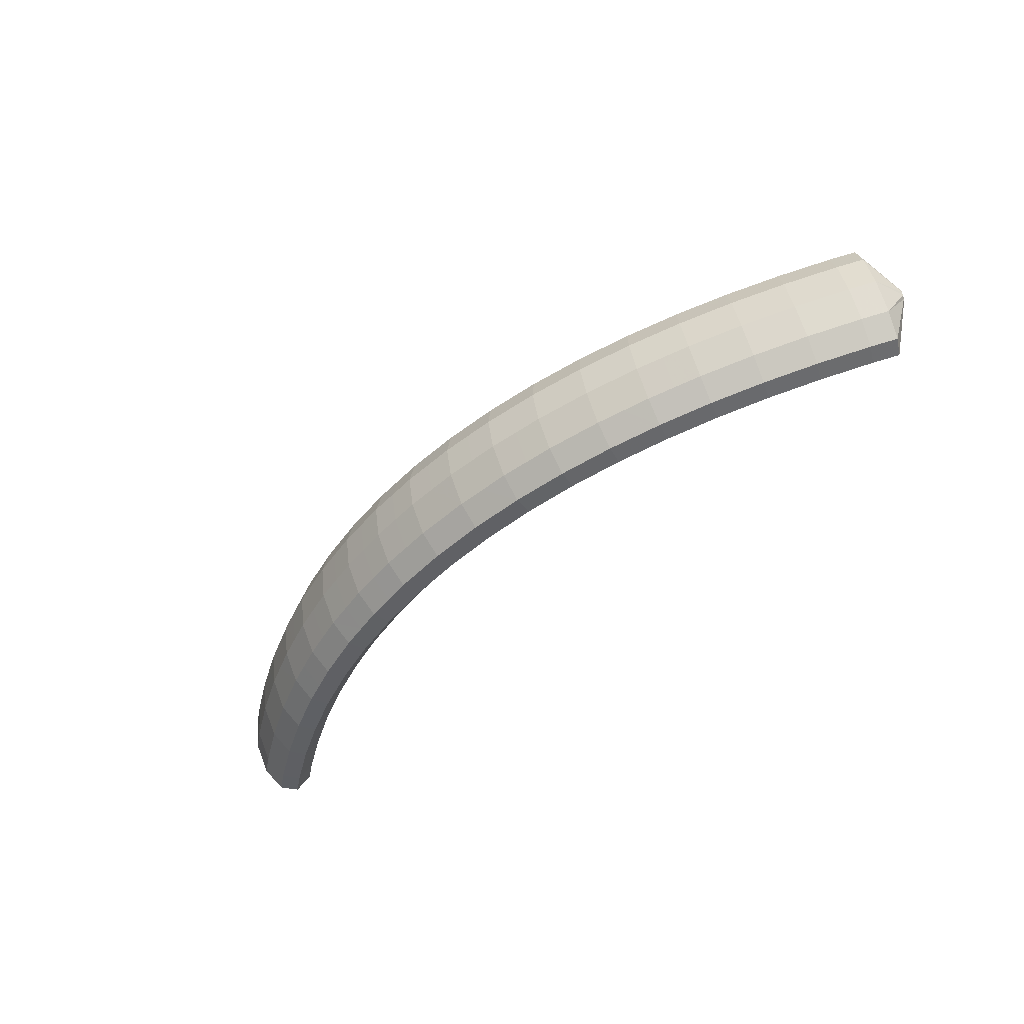
<metadata>
{"format":"obj","ext":"obj","renderer":"f3d","projection":"perspective","resolution":1024,"background":"white","views":[{"elev":-61.1,"azim":-137.6,"up":"+Z"}]}
</metadata>
<code>
g tube1
v 172.7 163.7 109.8
v 172.7 163.6 109.6
v 172.5 163.3 109.5
v 172.4 163.1 109.5
v 172.2 163 109.7
v 172.1 163 110
v 172 163.1 110.2
v 172.1 163.3 110.4
v 172.3 163.5 110.4
v 172.4 163.7 110.3
v 172.6 163.8 110.1
v 172.7 163.7 109.8
v 172.5 166.2 108.6
v 172.5 164.8 106.3
v 172 163.2 104.9
v 171.1 162.1 104.9
v 170.2 161.7 106.3
v 169.4 162.2 108.6
v 169.1 163.4 111.2
v 169.4 165 113.1
v 170.1 166.4 113.8
v 171.1 167.2 113
v 172 167.2 111.1
v 172.5 166.2 108.6
v 171 167.4 107.8
v 171 165.9 105.5
v 170.5 164.3 104.2
v 169.6 163.2 104.2
v 168.7 162.8 105.6
v 168 163.3 108
v 167.7 164.5 110.5
v 167.9 166.1 112.4
v 168.6 167.5 113
v 169.6 168.4 112.3
v 170.4 168.3 110.3
v 171 167.4 107.8
v 169.3 168.5 107.1
v 169.4 167 104.8
v 168.9 165.4 103.5
v 168.1 164.2 103.5
v 167.2 163.8 104.9
v 166.5 164.3 107.3
v 166.2 165.5 109.8
v 166.4 167.1 111.7
v 167.1 168.6 112.3
v 168 169.4 111.6
v 168.8 169.4 109.6
v 169.3 168.5 107.1
v 167.7 169.6 106.4
v 167.7 168.1 104.1
v 167.3 166.5 102.8
v 166.5 165.2 102.8
v 165.6 164.8 104.3
v 165 165.3 106.6
v 164.7 166.5 109.1
v 164.9 168.1 111
v 165.5 169.6 111.7
v 166.4 170.5 110.9
v 167.2 170.5 108.9
v 167.7 169.6 106.4
v 166 170.5 105.7
v 166 169 103.4
v 165.6 167.4 102.1
v 164.9 166.2 102.2
v 164 165.7 103.6
v 163.4 166.2 106
v 163.1 167.4 108.5
v 163.3 169.1 110.4
v 163.9 170.6 111
v 164.7 171.4 110.2
v 165.5 171.4 108.2
v 166 170.5 105.7
v 164.3 171.5 105
v 164.4 170 102.7
v 164 168.4 101.4
v 163.2 167.1 101.5
v 162.4 166.6 103
v 161.8 167.1 105.4
v 161.5 168.3 107.9
v 161.7 170 109.7
v 162.3 171.5 110.4
v 163.1 172.4 109.6
v 163.8 172.4 107.6
v 164.3 171.5 105
v 162.5 172.4 104.4
v 162.6 170.9 102.1
v 162.2 169.2 100.8
v 161.5 168 100.9
v 160.8 167.5 102.4
v 160.2 167.9 104.8
v 159.9 169.2 107.3
v 160 170.8 109.1
v 160.6 172.3 109.8
v 161.3 173.3 108.9
v 162.1 173.3 106.9
v 162.5 172.4 104.4
v 160.7 173.3 103.8
v 160.8 171.8 101.5
v 160.5 170.1 100.2
v 159.9 168.8 100.3
v 159.1 168.3 101.8
v 158.5 168.7 104.2
v 158.2 170 106.7
v 158.4 171.6 108.6
v 158.9 173.2 109.2
v 159.6 174.1 108.3
v 160.3 174.2 106.3
v 160.7 173.3 103.8
v 158.9 174.1 103.2
v 159 172.5 100.9
v 158.7 170.9 99.64
v 158.1 169.5 99.78
v 157.4 169 101.3
v 156.8 169.4 103.7
v 156.5 170.7 106.2
v 156.6 172.3 108
v 157.1 173.9 108.6
v 157.8 174.9 107.7
v 158.4 174.9 105.7
v 158.9 174.1 103.2
v 157 174.8 102.6
v 157.1 173.3 100.3
v 156.9 171.6 99.07
v 156.3 170.3 99.22
v 155.7 169.7 100.7
v 155.1 170.1 103.1
v 154.8 171.4 105.6
v 154.9 173.1 107.5
v 155.3 174.6 108
v 156 175.6 107.2
v 156.6 175.7 105.1
v 157 174.8 102.6
v 155.1 175.5 102.1
v 155.2 173.9 99.79
v 155 172.2 98.55
v 154.5 170.9 98.72
v 153.9 170.3 100.2
v 153.4 170.7 102.6
v 153.1 172 105.2
v 153.1 173.6 107
v 153.5 175.2 107.5
v 154.1 176.2 106.7
v 154.7 176.3 104.6
v 155.1 175.5 102.1
v 153.2 176.1 101.5
v 153.3 174.6 99.27
v 153.1 172.8 98.04
v 152.7 171.5 98.22
v 152.1 170.9 99.76
v 151.6 171.3 102.2
v 151.3 172.5 104.7
v 151.4 174.2 106.5
v 151.7 175.8 107
v 152.2 176.9 106.1
v 152.8 177 104.1
v 153.2 176.1 101.5
v 151.2 176.6 101.1
v 151.3 175.1 98.81
v 151.2 173.3 97.58
v 150.8 171.9 97.78
v 150.3 171.3 99.33
v 149.8 171.7 101.7
v 149.5 173 104.3
v 149.5 174.7 106.1
v 149.8 176.3 106.6
v 150.3 177.3 105.7
v 150.8 177.4 103.6
v 151.2 176.6 101.1
v 149.2 177.1 100.6
v 149.3 175.5 98.35
v 149.2 173.8 97.13
v 148.9 172.4 97.34
v 148.4 171.8 98.9
v 148 172.2 101.3
v 147.7 173.4 103.8
v 147.7 175.1 105.6
v 147.9 176.8 106.2
v 148.3 177.8 105.2
v 148.8 177.9 103.2
v 149.2 177.1 100.6
v 147.1 177.4 100.2
v 147.3 175.9 97.95
v 147.3 174.1 96.75
v 147 172.7 96.97
v 146.6 172.1 98.54
v 146.2 172.5 101
v 145.9 173.7 103.5
v 145.8 175.4 105.3
v 146 177.1 105.8
v 146.4 178.1 104.9
v 146.8 178.3 102.8
v 147.1 177.4 100.2
v 145.1 177.8 99.81
v 145.3 176.2 97.56
v 145.3 174.5 96.37
v 145.1 173 96.59
v 144.7 172.4 98.18
v 144.3 172.8 100.6
v 144 174 103.1
v 144 175.8 104.9
v 144.1 177.4 105.4
v 144.4 178.5 104.5
v 144.8 178.6 102.4
v 145.1 177.8 99.81
v 143 178 99.48
v 143.2 176.4 97.24
v 143.3 174.6 96.05
v 143.1 173.2 96.29
v 142.8 172.6 97.88
v 142.4 173 100.3
v 142.2 174.2 102.8
v 142 175.9 104.6
v 142.1 177.6 105.1
v 142.4 178.7 104.2
v 142.7 178.8 102.1
v 143 178 99.48
v 140.9 178.1 99.16
v 141.2 176.6 96.93
v 141.2 174.8 95.74
v 141.1 173.4 95.99
v 140.9 172.8 97.59
v 140.6 173.1 100
v 140.3 174.4 102.5
v 140.1 176.1 104.3
v 140.2 177.8 104.8
v 140.3 178.8 103.9
v 140.6 179 101.7
v 140.9 178.1 99.16
v 138.9 178.2 98.92
v 139.1 176.6 96.68
v 139.2 174.8 95.51
v 139.2 173.4 95.76
v 139 172.8 97.36
v 138.7 173.1 99.81
v 138.4 174.4 102.3
v 138.2 176.1 104.1
v 138.2 177.8 104.6
v 138.3 178.9 103.6
v 138.6 179 101.5
v 138.9 178.2 98.92
v 136.8 178.2 98.68
v 137 176.6 96.44
v 137.2 174.9 95.27
v 137.2 173.4 95.53
v 137 172.8 97.14
v 136.8 173.2 99.59
v 136.5 174.4 102.1
v 136.3 176.2 103.9
v 136.2 177.8 104.4
v 136.3 178.9 103.4
v 136.5 179 101.3
v 136.8 178.2 98.68
v 134.7 178.1 98.51
v 134.9 176.5 96.27
v 135.1 174.7 95.1
v 135.2 173.3 95.37
v 135.1 172.7 96.98
v 134.9 173.1 99.44
v 134.6 174.3 101.9
v 134.4 176 103.7
v 134.2 177.7 104.2
v 134.3 178.8 103.2
v 134.4 178.9 101.1
v 134.7 178.1 98.51
v 132.6 177.9 98.34
v 132.9 176.4 96.11
v 133.1 174.6 94.94
v 133.2 173.2 95.21
v 133.2 172.6 96.83
v 133 172.9 99.28
v 132.7 174.2 101.8
v 132.4 175.9 103.6
v 132.3 177.6 104
v 132.2 178.6 103
v 132.3 178.8 100.9
v 132.6 177.9 98.34
v 130.5 177.7 98.24
v 130.8 176.1 96.01
v 131.1 174.4 94.85
v 131.3 172.9 95.12
v 131.3 172.3 96.74
v 131.1 172.7 99.2
v 130.8 173.9 101.7
v 130.5 175.7 103.5
v 130.3 177.3 103.9
v 130.2 178.4 103
v 130.3 178.5 100.8
v 130.5 177.7 98.24
v 128.4 177.4 98.15
v 128.8 175.8 95.92
v 129.1 174.1 94.76
v 129.3 172.7 95.03
v 129.3 172.1 96.65
v 129.2 172.4 99.11
v 128.9 173.7 101.6
v 128.6 175.4 103.4
v 128.3 177.1 103.9
v 128.2 178.1 102.9
v 128.2 178.2 100.7
v 128.4 177.4 98.15
v 126.4 177 98.12
v 126.7 175.4 95.89
v 127.1 173.7 94.73
v 127.3 172.3 95
v 127.4 171.7 96.63
v 127.3 172.1 99.09
v 127.1 173.3 101.6
v 126.7 175 103.4
v 126.4 176.7 103.8
v 126.2 177.7 102.8
v 126.2 177.8 100.7
v 126.4 177 98.12
v 124.3 176.6 98.1
v 124.7 175 95.87
v 125.1 173.3 94.71
v 125.4 171.9 94.98
v 125.5 171.3 96.6
v 125.5 171.7 99.06
v 125.2 173 101.6
v 124.8 174.7 103.3
v 124.4 176.3 103.8
v 124.2 177.3 102.8
v 124.1 177.4 100.7
v 124.3 176.6 98.1
v 122.3 176.1 98.13
v 122.7 174.5 95.9
v 123.1 172.8 94.74
v 123.5 171.4 95.02
v 123.6 170.8 96.64
v 123.6 171.2 99.1
v 123.3 172.5 101.6
v 122.9 174.2 103.4
v 122.5 175.8 103.8
v 122.2 176.8 102.9
v 122.1 176.9 100.7
v 122.3 176.1 98.13
v 120.3 175.5 98.17
v 120.7 174 95.94
v 121.1 172.3 94.78
v 121.5 170.9 95.05
v 121.8 170.3 96.67
v 121.7 170.7 99.13
v 121.4 172 101.6
v 121 173.7 103.4
v 120.6 175.3 103.9
v 120.2 176.3 102.9
v 120.1 176.4 100.8
v 120.3 175.5 98.17
v 118.3 174.9 98.27
v 118.7 173.4 96.04
v 119.2 171.7 94.87
v 119.6 170.3 95.15
v 119.9 169.7 96.77
v 119.9 170.1 99.22
v 119.6 171.4 101.7
v 119.2 173.1 103.5
v 118.7 174.7 104
v 118.3 175.7 103
v 118.2 175.8 100.9
v 118.3 174.9 98.27
v 116.3 174.3 98.37
v 116.7 172.7 96.13
v 117.3 171 94.97
v 117.7 169.7 95.24
v 118 169.1 96.86
v 118.1 169.6 99.31
v 117.8 170.8 101.8
v 117.3 172.5 103.6
v 116.8 174.1 104.1
v 116.4 175.1 103.1
v 116.2 175.1 101
v 116.3 174.3 98.37
v 114.4 173.5 98.51
v 114.8 172 96.28
v 115.4 170.3 95.11
v 115.9 169 95.38
v 116.2 168.5 97
v 116.2 168.9 99.45
v 116 170.1 102
v 115.5 171.8 103.7
v 114.9 173.4 104.2
v 114.5 174.3 103.2
v 114.3 174.4 101.1
v 114.4 173.5 98.51
v 112.5 172.8 98.66
v 112.9 171.3 96.43
v 113.5 169.6 95.26
v 114 168.3 95.52
v 114.4 167.8 97.14
v 114.4 168.2 99.59
v 114.2 169.4 102.1
v 113.6 171.1 103.9
v 113.1 172.7 104.3
v 112.6 173.6 103.4
v 112.4 173.7 101.3
v 112.5 172.8 98.66
v 110.6 172 98.86
v 111 170.5 96.63
v 111.6 168.8 95.45
v 112.2 167.5 95.71
v 112.6 167 97.32
v 112.7 167.4 99.77
v 112.4 168.7 102.3
v 111.9 170.3 104.1
v 111.2 171.9 104.5
v 110.7 172.8 103.6
v 110.5 172.9 101.4
v 110.6 172 98.86
v 108.7 171.2 99.06
v 109.1 169.7 96.82
v 109.8 168 95.65
v 110.4 166.7 95.9
v 110.8 166.2 97.51
v 110.9 166.7 99.96
v 110.6 167.9 102.5
v 110.1 169.6 104.2
v 109.4 171.1 104.7
v 108.9 172 103.8
v 108.6 172.1 101.6
v 108.7 171.2 99.06
v 106.9 170.3 99.29
v 107.3 168.8 97.06
v 108 167.1 95.88
v 108.6 165.8 96.13
v 109 165.4 97.74
v 109.1 165.8 100.2
v 108.9 167.1 102.7
v 108.3 168.7 104.5
v 107.6 170.2 105
v 107.1 171.1 104
v 106.8 171.2 101.9
v 106.9 170.3 99.29
v 105 169.4 99.53
v 105.5 167.9 97.3
v 106.1 166.2 96.11
v 106.8 165 96.36
v 107.3 164.5 97.97
v 107.4 165 100.4
v 107.1 166.2 102.9
v 106.5 167.9 104.7
v 105.8 169.4 105.2
v 105.2 170.3 104.2
v 104.9 170.3 102.1
v 105 169.4 99.53
v 103.2 168.4 99.81
v 103.7 166.9 97.57
v 104.4 165.3 96.39
v 105.1 164.1 96.63
v 105.6 163.6 98.23
v 105.7 164.1 100.7
v 105.4 165.3 103.2
v 104.8 166.9 105
v 104.1 168.4 105.5
v 103.5 169.3 104.5
v 103.2 169.3 102.4
v 103.2 168.4 99.81
v 102.4 166 100.9
v 102.5 165.8 100.7
v 102.6 165.5 100.7
v 102.7 165.3 100.7
v 102.9 165.2 101
v 102.9 165.2 101.2
v 102.9 165.3 101.5
v 102.8 165.5 101.6
v 102.7 165.8 101.6
v 102.5 165.9 101.5
v 102.4 166 101.2
v 102.4 166 100.9
f 1 2 14
f 14 13 1
f 2 3 15
f 15 14 2
f 3 4 16
f 16 15 3
f 4 5 17
f 17 16 4
f 5 6 18
f 18 17 5
f 6 7 19
f 19 18 6
f 7 8 20
f 20 19 7
f 8 9 21
f 21 20 8
f 9 10 22
f 22 21 9
f 10 11 23
f 23 22 10
f 11 12 24
f 24 23 11
f 13 14 26
f 26 25 13
f 14 15 27
f 27 26 14
f 15 16 28
f 28 27 15
f 16 17 29
f 29 28 16
f 17 18 30
f 30 29 17
f 18 19 31
f 31 30 18
f 19 20 32
f 32 31 19
f 20 21 33
f 33 32 20
f 21 22 34
f 34 33 21
f 22 23 35
f 35 34 22
f 23 24 36
f 36 35 23
f 25 26 38
f 38 37 25
f 26 27 39
f 39 38 26
f 27 28 40
f 40 39 27
f 28 29 41
f 41 40 28
f 29 30 42
f 42 41 29
f 30 31 43
f 43 42 30
f 31 32 44
f 44 43 31
f 32 33 45
f 45 44 32
f 33 34 46
f 46 45 33
f 34 35 47
f 47 46 34
f 35 36 48
f 48 47 35
f 37 38 50
f 50 49 37
f 38 39 51
f 51 50 38
f 39 40 52
f 52 51 39
f 40 41 53
f 53 52 40
f 41 42 54
f 54 53 41
f 42 43 55
f 55 54 42
f 43 44 56
f 56 55 43
f 44 45 57
f 57 56 44
f 45 46 58
f 58 57 45
f 46 47 59
f 59 58 46
f 47 48 60
f 60 59 47
f 49 50 62
f 62 61 49
f 50 51 63
f 63 62 50
f 51 52 64
f 64 63 51
f 52 53 65
f 65 64 52
f 53 54 66
f 66 65 53
f 54 55 67
f 67 66 54
f 55 56 68
f 68 67 55
f 56 57 69
f 69 68 56
f 57 58 70
f 70 69 57
f 58 59 71
f 71 70 58
f 59 60 72
f 72 71 59
f 61 62 74
f 74 73 61
f 62 63 75
f 75 74 62
f 63 64 76
f 76 75 63
f 64 65 77
f 77 76 64
f 65 66 78
f 78 77 65
f 66 67 79
f 79 78 66
f 67 68 80
f 80 79 67
f 68 69 81
f 81 80 68
f 69 70 82
f 82 81 69
f 70 71 83
f 83 82 70
f 71 72 84
f 84 83 71
f 73 74 86
f 86 85 73
f 74 75 87
f 87 86 74
f 75 76 88
f 88 87 75
f 76 77 89
f 89 88 76
f 77 78 90
f 90 89 77
f 78 79 91
f 91 90 78
f 79 80 92
f 92 91 79
f 80 81 93
f 93 92 80
f 81 82 94
f 94 93 81
f 82 83 95
f 95 94 82
f 83 84 96
f 96 95 83
f 85 86 98
f 98 97 85
f 86 87 99
f 99 98 86
f 87 88 100
f 100 99 87
f 88 89 101
f 101 100 88
f 89 90 102
f 102 101 89
f 90 91 103
f 103 102 90
f 91 92 104
f 104 103 91
f 92 93 105
f 105 104 92
f 93 94 106
f 106 105 93
f 94 95 107
f 107 106 94
f 95 96 108
f 108 107 95
f 97 98 110
f 110 109 97
f 98 99 111
f 111 110 98
f 99 100 112
f 112 111 99
f 100 101 113
f 113 112 100
f 101 102 114
f 114 113 101
f 102 103 115
f 115 114 102
f 103 104 116
f 116 115 103
f 104 105 117
f 117 116 104
f 105 106 118
f 118 117 105
f 106 107 119
f 119 118 106
f 107 108 120
f 120 119 107
f 109 110 122
f 122 121 109
f 110 111 123
f 123 122 110
f 111 112 124
f 124 123 111
f 112 113 125
f 125 124 112
f 113 114 126
f 126 125 113
f 114 115 127
f 127 126 114
f 115 116 128
f 128 127 115
f 116 117 129
f 129 128 116
f 117 118 130
f 130 129 117
f 118 119 131
f 131 130 118
f 119 120 132
f 132 131 119
f 121 122 134
f 134 133 121
f 122 123 135
f 135 134 122
f 123 124 136
f 136 135 123
f 124 125 137
f 137 136 124
f 125 126 138
f 138 137 125
f 126 127 139
f 139 138 126
f 127 128 140
f 140 139 127
f 128 129 141
f 141 140 128
f 129 130 142
f 142 141 129
f 130 131 143
f 143 142 130
f 131 132 144
f 144 143 131
f 133 134 146
f 146 145 133
f 134 135 147
f 147 146 134
f 135 136 148
f 148 147 135
f 136 137 149
f 149 148 136
f 137 138 150
f 150 149 137
f 138 139 151
f 151 150 138
f 139 140 152
f 152 151 139
f 140 141 153
f 153 152 140
f 141 142 154
f 154 153 141
f 142 143 155
f 155 154 142
f 143 144 156
f 156 155 143
f 145 146 158
f 158 157 145
f 146 147 159
f 159 158 146
f 147 148 160
f 160 159 147
f 148 149 161
f 161 160 148
f 149 150 162
f 162 161 149
f 150 151 163
f 163 162 150
f 151 152 164
f 164 163 151
f 152 153 165
f 165 164 152
f 153 154 166
f 166 165 153
f 154 155 167
f 167 166 154
f 155 156 168
f 168 167 155
f 157 158 170
f 170 169 157
f 158 159 171
f 171 170 158
f 159 160 172
f 172 171 159
f 160 161 173
f 173 172 160
f 161 162 174
f 174 173 161
f 162 163 175
f 175 174 162
f 163 164 176
f 176 175 163
f 164 165 177
f 177 176 164
f 165 166 178
f 178 177 165
f 166 167 179
f 179 178 166
f 167 168 180
f 180 179 167
f 169 170 182
f 182 181 169
f 170 171 183
f 183 182 170
f 171 172 184
f 184 183 171
f 172 173 185
f 185 184 172
f 173 174 186
f 186 185 173
f 174 175 187
f 187 186 174
f 175 176 188
f 188 187 175
f 176 177 189
f 189 188 176
f 177 178 190
f 190 189 177
f 178 179 191
f 191 190 178
f 179 180 192
f 192 191 179
f 181 182 194
f 194 193 181
f 182 183 195
f 195 194 182
f 183 184 196
f 196 195 183
f 184 185 197
f 197 196 184
f 185 186 198
f 198 197 185
f 186 187 199
f 199 198 186
f 187 188 200
f 200 199 187
f 188 189 201
f 201 200 188
f 189 190 202
f 202 201 189
f 190 191 203
f 203 202 190
f 191 192 204
f 204 203 191
f 193 194 206
f 206 205 193
f 194 195 207
f 207 206 194
f 195 196 208
f 208 207 195
f 196 197 209
f 209 208 196
f 197 198 210
f 210 209 197
f 198 199 211
f 211 210 198
f 199 200 212
f 212 211 199
f 200 201 213
f 213 212 200
f 201 202 214
f 214 213 201
f 202 203 215
f 215 214 202
f 203 204 216
f 216 215 203
f 205 206 218
f 218 217 205
f 206 207 219
f 219 218 206
f 207 208 220
f 220 219 207
f 208 209 221
f 221 220 208
f 209 210 222
f 222 221 209
f 210 211 223
f 223 222 210
f 211 212 224
f 224 223 211
f 212 213 225
f 225 224 212
f 213 214 226
f 226 225 213
f 214 215 227
f 227 226 214
f 215 216 228
f 228 227 215
f 217 218 230
f 230 229 217
f 218 219 231
f 231 230 218
f 219 220 232
f 232 231 219
f 220 221 233
f 233 232 220
f 221 222 234
f 234 233 221
f 222 223 235
f 235 234 222
f 223 224 236
f 236 235 223
f 224 225 237
f 237 236 224
f 225 226 238
f 238 237 225
f 226 227 239
f 239 238 226
f 227 228 240
f 240 239 227
f 229 230 242
f 242 241 229
f 230 231 243
f 243 242 230
f 231 232 244
f 244 243 231
f 232 233 245
f 245 244 232
f 233 234 246
f 246 245 233
f 234 235 247
f 247 246 234
f 235 236 248
f 248 247 235
f 236 237 249
f 249 248 236
f 237 238 250
f 250 249 237
f 238 239 251
f 251 250 238
f 239 240 252
f 252 251 239
f 241 242 254
f 254 253 241
f 242 243 255
f 255 254 242
f 243 244 256
f 256 255 243
f 244 245 257
f 257 256 244
f 245 246 258
f 258 257 245
f 246 247 259
f 259 258 246
f 247 248 260
f 260 259 247
f 248 249 261
f 261 260 248
f 249 250 262
f 262 261 249
f 250 251 263
f 263 262 250
f 251 252 264
f 264 263 251
f 253 254 266
f 266 265 253
f 254 255 267
f 267 266 254
f 255 256 268
f 268 267 255
f 256 257 269
f 269 268 256
f 257 258 270
f 270 269 257
f 258 259 271
f 271 270 258
f 259 260 272
f 272 271 259
f 260 261 273
f 273 272 260
f 261 262 274
f 274 273 261
f 262 263 275
f 275 274 262
f 263 264 276
f 276 275 263
f 265 266 278
f 278 277 265
f 266 267 279
f 279 278 266
f 267 268 280
f 280 279 267
f 268 269 281
f 281 280 268
f 269 270 282
f 282 281 269
f 270 271 283
f 283 282 270
f 271 272 284
f 284 283 271
f 272 273 285
f 285 284 272
f 273 274 286
f 286 285 273
f 274 275 287
f 287 286 274
f 275 276 288
f 288 287 275
f 277 278 290
f 290 289 277
f 278 279 291
f 291 290 278
f 279 280 292
f 292 291 279
f 280 281 293
f 293 292 280
f 281 282 294
f 294 293 281
f 282 283 295
f 295 294 282
f 283 284 296
f 296 295 283
f 284 285 297
f 297 296 284
f 285 286 298
f 298 297 285
f 286 287 299
f 299 298 286
f 287 288 300
f 300 299 287
f 289 290 302
f 302 301 289
f 290 291 303
f 303 302 290
f 291 292 304
f 304 303 291
f 292 293 305
f 305 304 292
f 293 294 306
f 306 305 293
f 294 295 307
f 307 306 294
f 295 296 308
f 308 307 295
f 296 297 309
f 309 308 296
f 297 298 310
f 310 309 297
f 298 299 311
f 311 310 298
f 299 300 312
f 312 311 299
f 301 302 314
f 314 313 301
f 302 303 315
f 315 314 302
f 303 304 316
f 316 315 303
f 304 305 317
f 317 316 304
f 305 306 318
f 318 317 305
f 306 307 319
f 319 318 306
f 307 308 320
f 320 319 307
f 308 309 321
f 321 320 308
f 309 310 322
f 322 321 309
f 310 311 323
f 323 322 310
f 311 312 324
f 324 323 311
f 313 314 326
f 326 325 313
f 314 315 327
f 327 326 314
f 315 316 328
f 328 327 315
f 316 317 329
f 329 328 316
f 317 318 330
f 330 329 317
f 318 319 331
f 331 330 318
f 319 320 332
f 332 331 319
f 320 321 333
f 333 332 320
f 321 322 334
f 334 333 321
f 322 323 335
f 335 334 322
f 323 324 336
f 336 335 323
f 325 326 338
f 338 337 325
f 326 327 339
f 339 338 326
f 327 328 340
f 340 339 327
f 328 329 341
f 341 340 328
f 329 330 342
f 342 341 329
f 330 331 343
f 343 342 330
f 331 332 344
f 344 343 331
f 332 333 345
f 345 344 332
f 333 334 346
f 346 345 333
f 334 335 347
f 347 346 334
f 335 336 348
f 348 347 335
f 337 338 350
f 350 349 337
f 338 339 351
f 351 350 338
f 339 340 352
f 352 351 339
f 340 341 353
f 353 352 340
f 341 342 354
f 354 353 341
f 342 343 355
f 355 354 342
f 343 344 356
f 356 355 343
f 344 345 357
f 357 356 344
f 345 346 358
f 358 357 345
f 346 347 359
f 359 358 346
f 347 348 360
f 360 359 347
f 349 350 362
f 362 361 349
f 350 351 363
f 363 362 350
f 351 352 364
f 364 363 351
f 352 353 365
f 365 364 352
f 353 354 366
f 366 365 353
f 354 355 367
f 367 366 354
f 355 356 368
f 368 367 355
f 356 357 369
f 369 368 356
f 357 358 370
f 370 369 357
f 358 359 371
f 371 370 358
f 359 360 372
f 372 371 359
f 361 362 374
f 374 373 361
f 362 363 375
f 375 374 362
f 363 364 376
f 376 375 363
f 364 365 377
f 377 376 364
f 365 366 378
f 378 377 365
f 366 367 379
f 379 378 366
f 367 368 380
f 380 379 367
f 368 369 381
f 381 380 368
f 369 370 382
f 382 381 369
f 370 371 383
f 383 382 370
f 371 372 384
f 384 383 371
f 373 374 386
f 386 385 373
f 374 375 387
f 387 386 374
f 375 376 388
f 388 387 375
f 376 377 389
f 389 388 376
f 377 378 390
f 390 389 377
f 378 379 391
f 391 390 378
f 379 380 392
f 392 391 379
f 380 381 393
f 393 392 380
f 381 382 394
f 394 393 381
f 382 383 395
f 395 394 382
f 383 384 396
f 396 395 383
f 385 386 398
f 398 397 385
f 386 387 399
f 399 398 386
f 387 388 400
f 400 399 387
f 388 389 401
f 401 400 388
f 389 390 402
f 402 401 389
f 390 391 403
f 403 402 390
f 391 392 404
f 404 403 391
f 392 393 405
f 405 404 392
f 393 394 406
f 406 405 393
f 394 395 407
f 407 406 394
f 395 396 408
f 408 407 395
f 397 398 410
f 410 409 397
f 398 399 411
f 411 410 398
f 399 400 412
f 412 411 399
f 400 401 413
f 413 412 400
f 401 402 414
f 414 413 401
f 402 403 415
f 415 414 402
f 403 404 416
f 416 415 403
f 404 405 417
f 417 416 404
f 405 406 418
f 418 417 405
f 406 407 419
f 419 418 406
f 407 408 420
f 420 419 407
f 409 410 422
f 422 421 409
f 410 411 423
f 423 422 410
f 411 412 424
f 424 423 411
f 412 413 425
f 425 424 412
f 413 414 426
f 426 425 413
f 414 415 427
f 427 426 414
f 415 416 428
f 428 427 415
f 416 417 429
f 429 428 416
f 417 418 430
f 430 429 417
f 418 419 431
f 431 430 418
f 419 420 432
f 432 431 419
f 421 422 434
f 434 433 421
f 422 423 435
f 435 434 422
f 423 424 436
f 436 435 423
f 424 425 437
f 437 436 424
f 425 426 438
f 438 437 425
f 426 427 439
f 439 438 426
f 427 428 440
f 440 439 427
f 428 429 441
f 441 440 428
f 429 430 442
f 442 441 429
f 430 431 443
f 443 442 430
f 431 432 444
f 444 443 431
f 433 434 446
f 446 445 433
f 434 435 447
f 447 446 434
f 435 436 448
f 448 447 435
f 436 437 449
f 449 448 436
f 437 438 450
f 450 449 437
f 438 439 451
f 451 450 438
f 439 440 452
f 452 451 439
f 440 441 453
f 453 452 440
f 441 442 454
f 454 453 441
f 442 443 455
f 455 454 442
f 443 444 456
f 456 455 443
f 445 446 458
f 458 457 445
f 446 447 459
f 459 458 446
f 447 448 460
f 460 459 447
f 448 449 461
f 461 460 448
f 449 450 462
f 462 461 449
f 450 451 463
f 463 462 450
f 451 452 464
f 464 463 451
f 452 453 465
f 465 464 452
f 453 454 466
f 466 465 453
f 454 455 467
f 467 466 454
f 455 456 468
f 468 467 455
g

</code>
